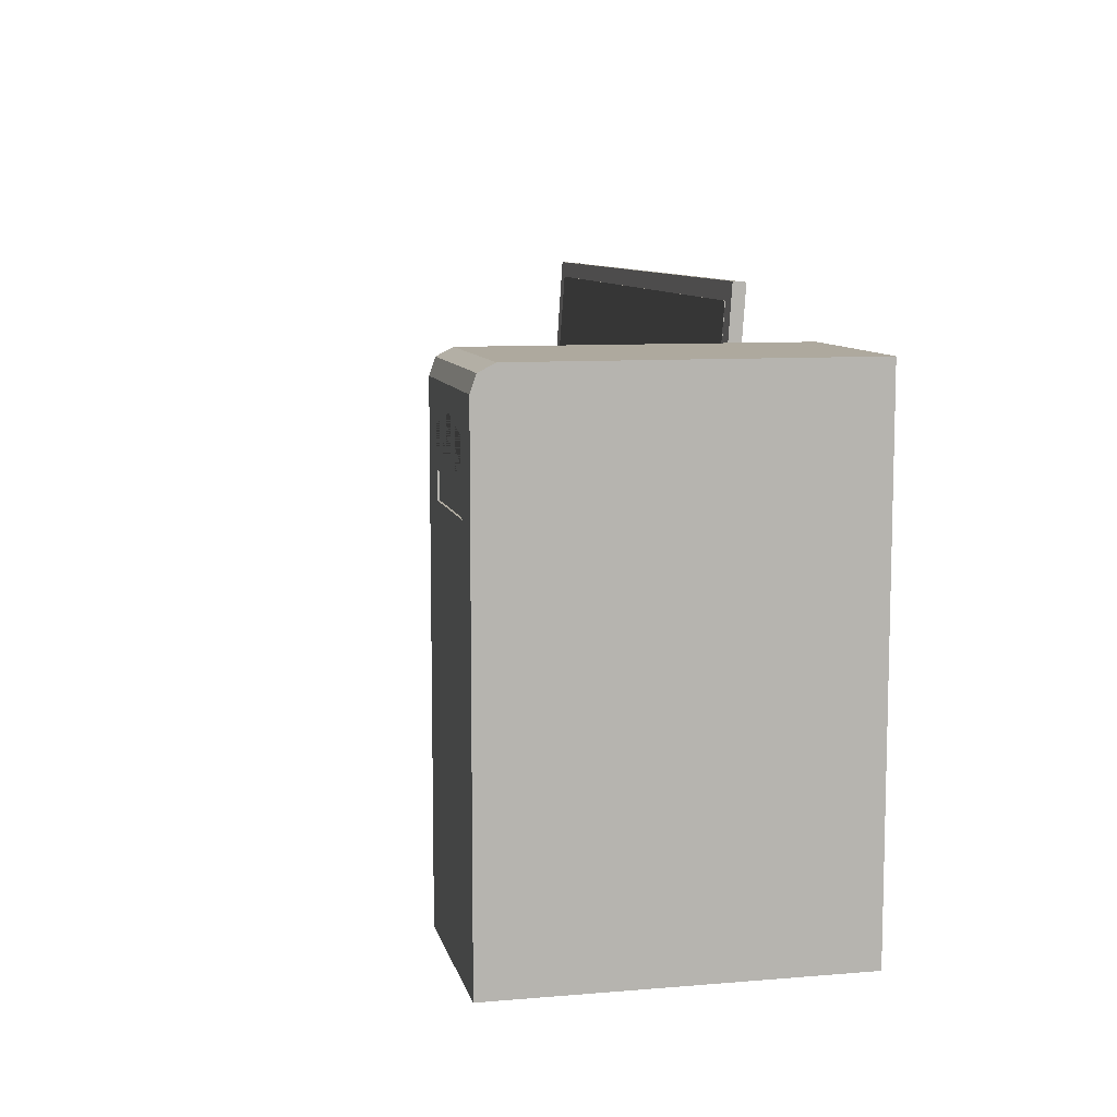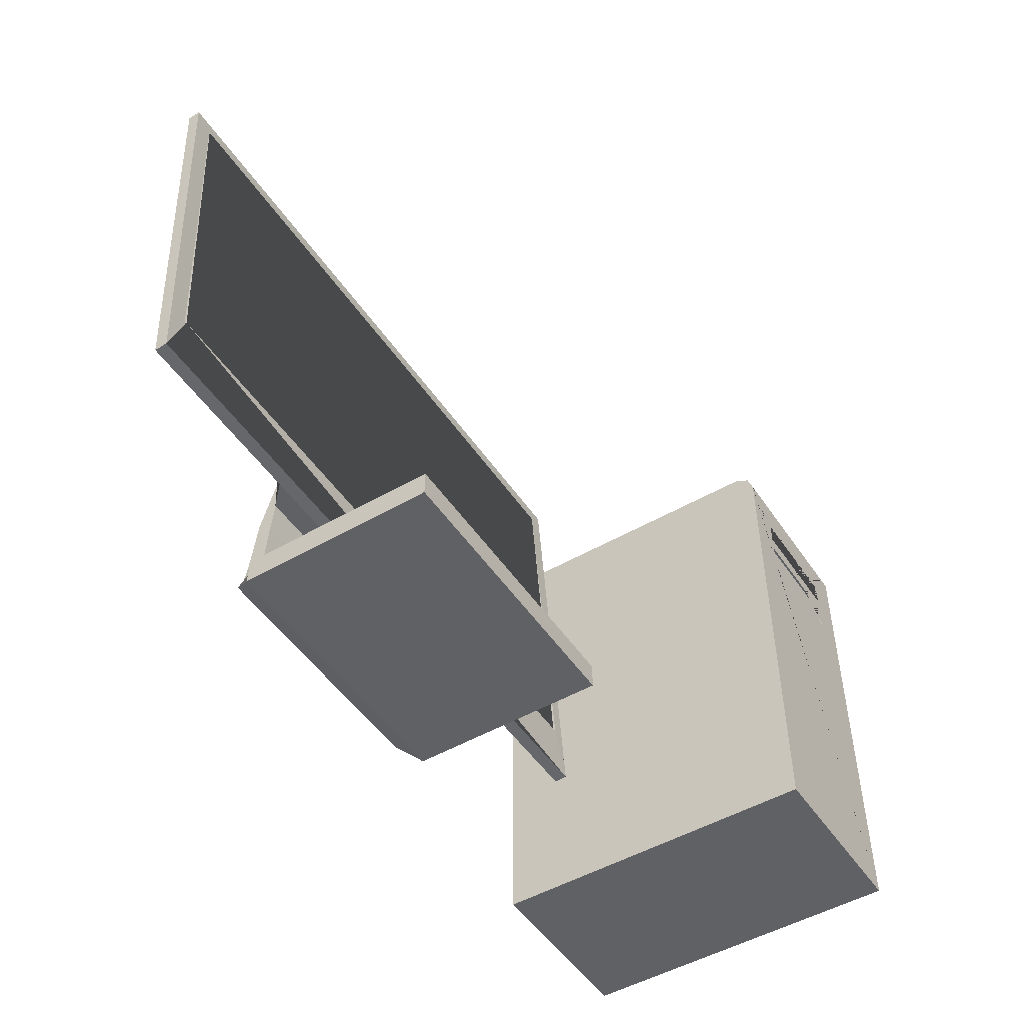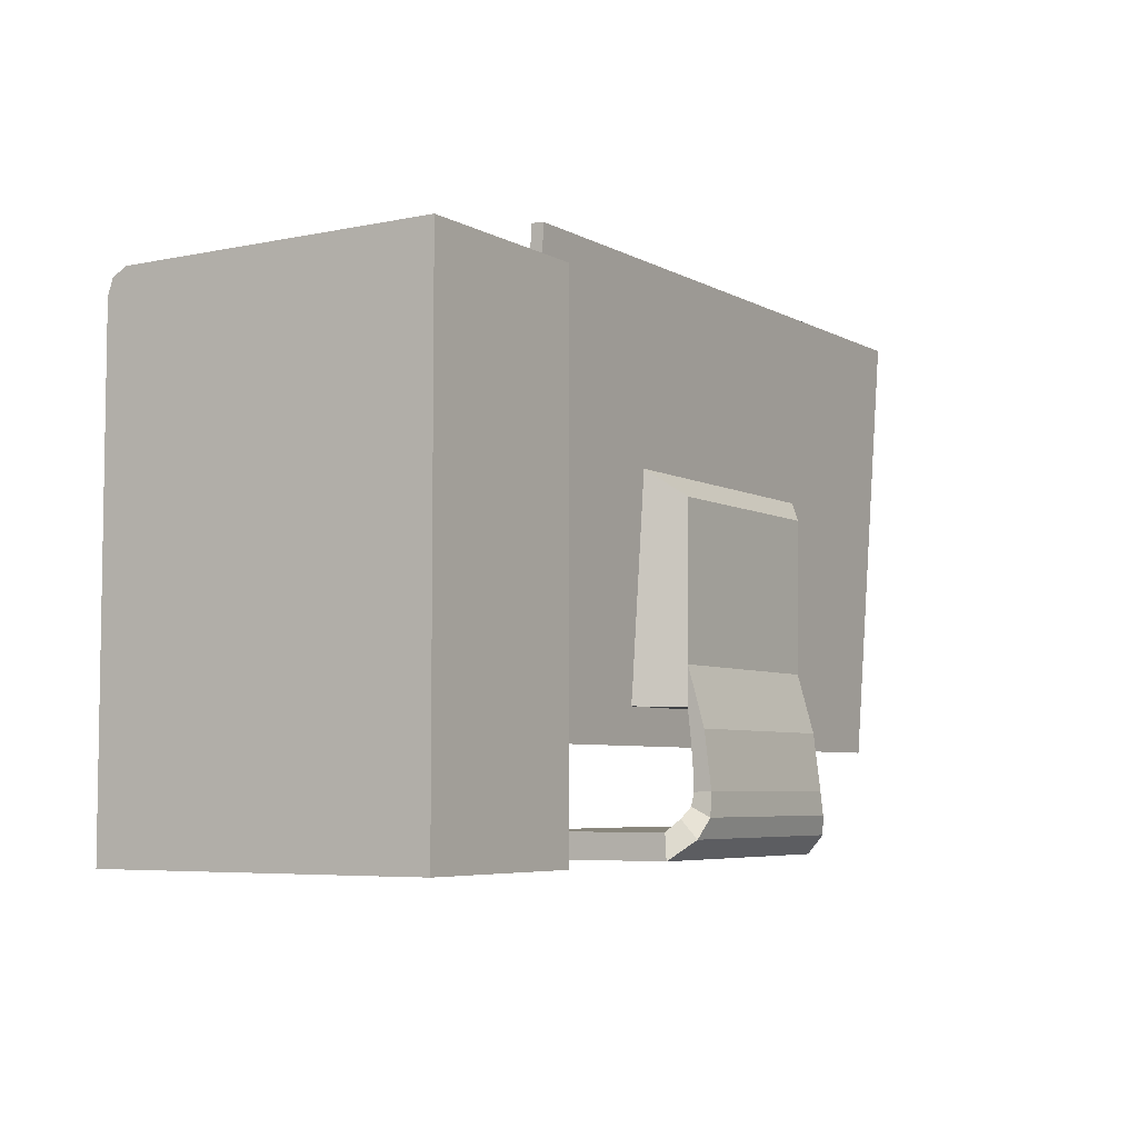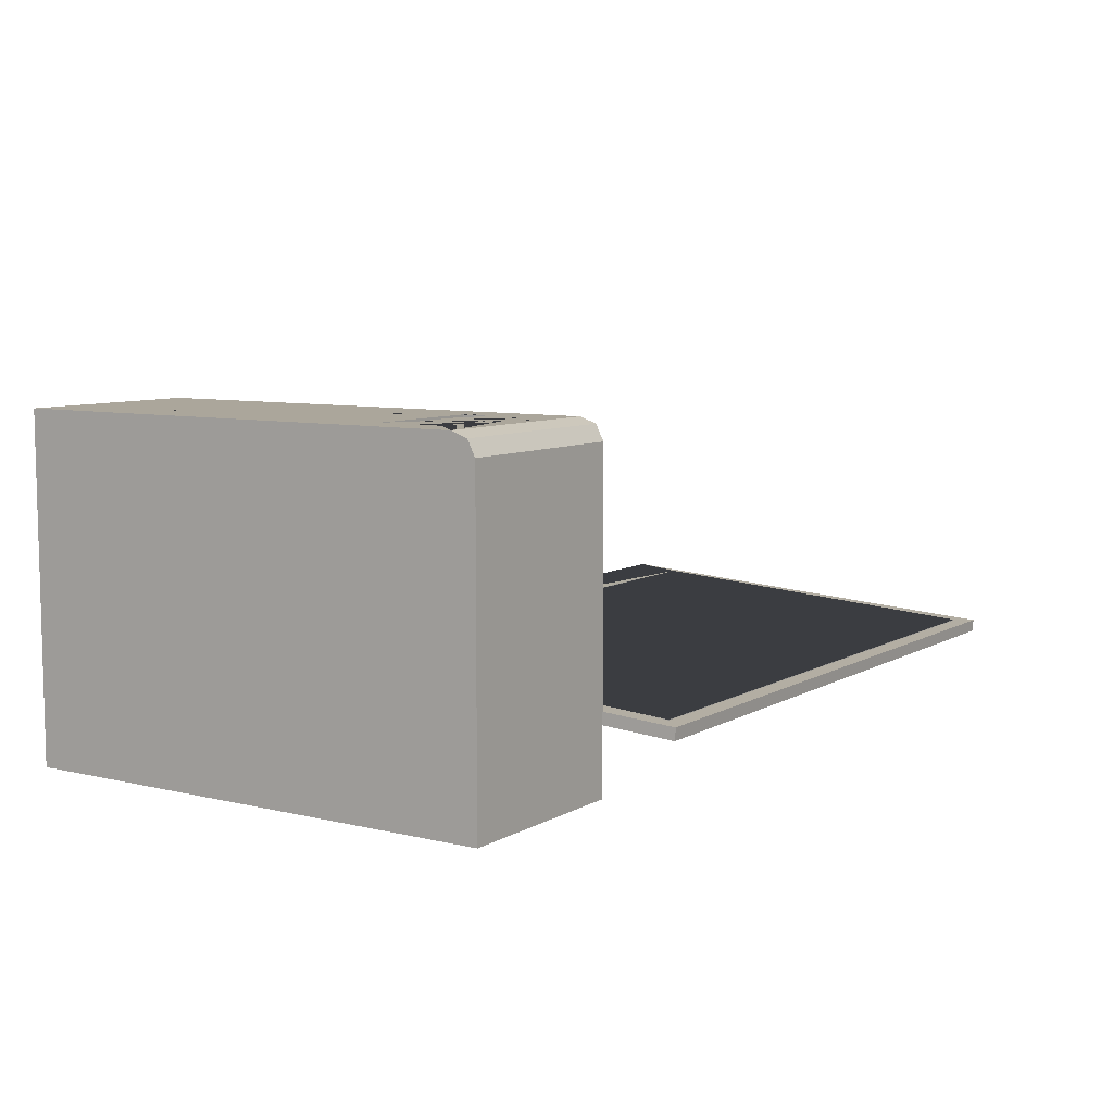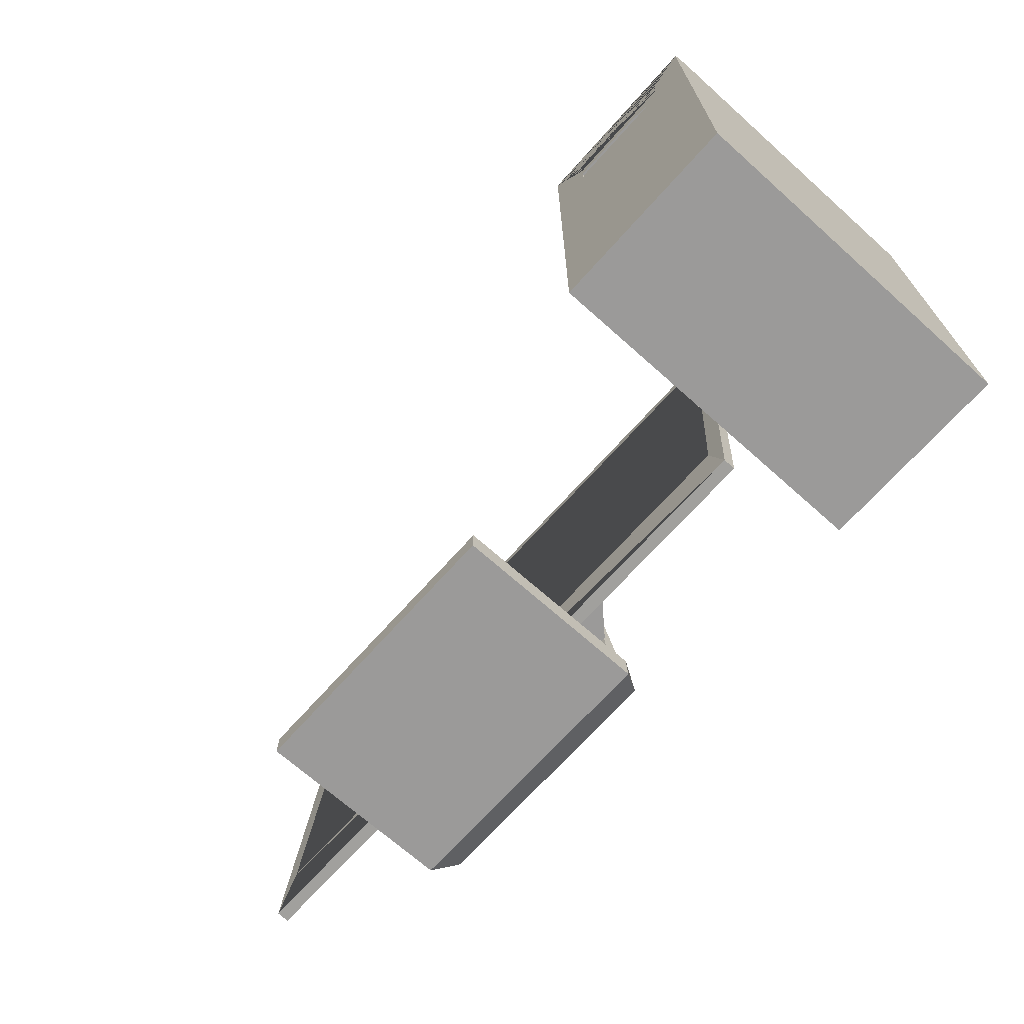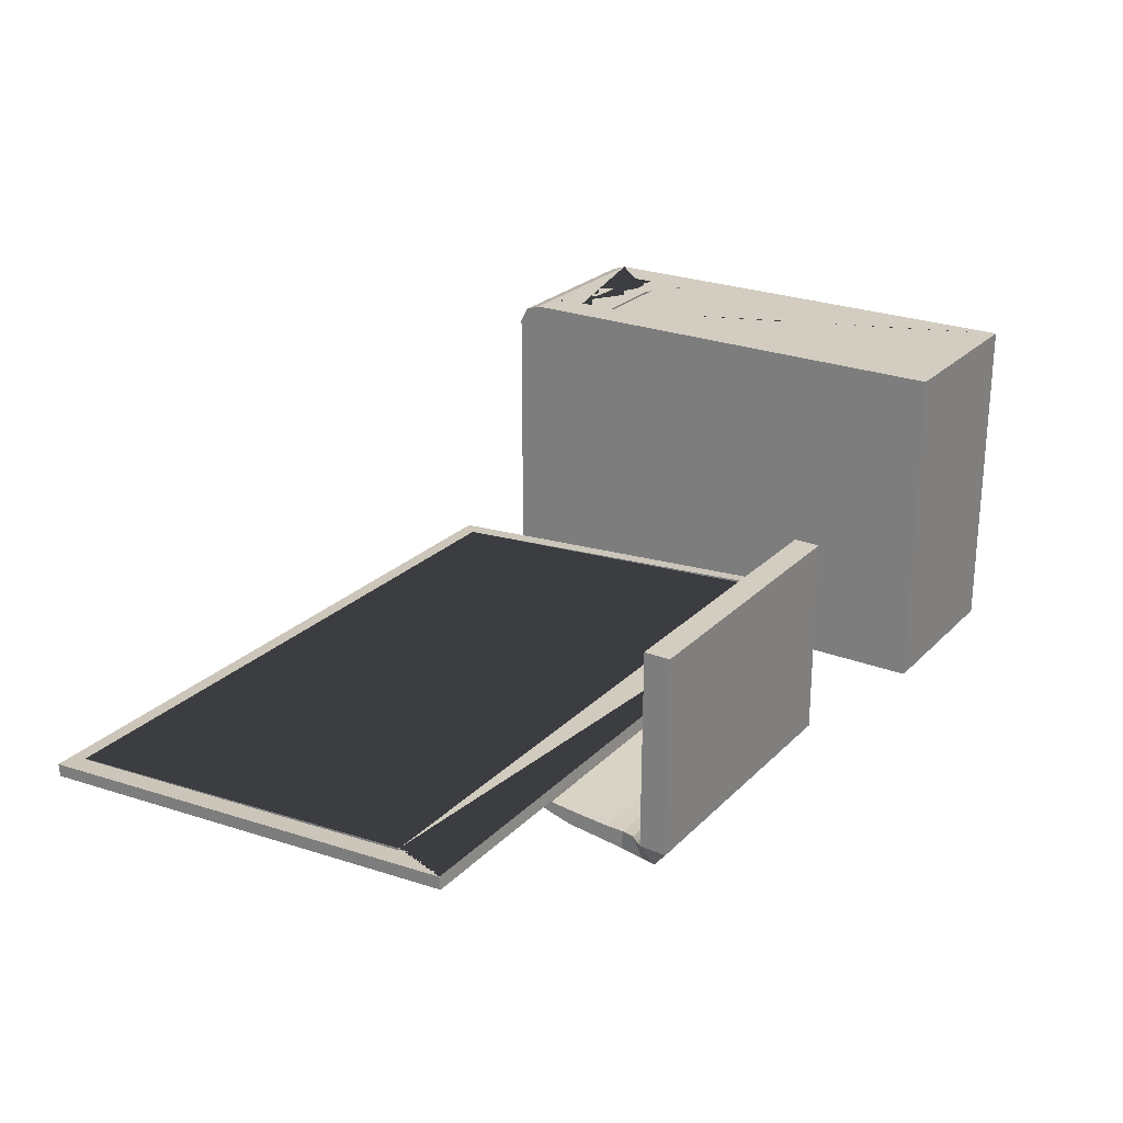
<metadata>
{"format":"obj","ext":"obj","renderer":"f3d","projection":"perspective","resolution":1024,"background":"white","views":[{"elev":9.1,"azim":77.5,"up":"+Y"},{"elev":-49.7,"azim":-57.3,"up":"+Y"},{"elev":-5.6,"azim":122.6,"up":"+Y"},{"elev":7.9,"azim":123.6,"up":"+Z"},{"elev":-69.5,"azim":48.2,"up":"+Y"},{"elev":24.4,"azim":-57.3,"up":"+Z"}]}
</metadata>
<code>
o Cube
v 0.852 0.01628 0.305
v 0.852 0.1724 0.3133
v 0.852 0.01628 1.47
v 0.852 0.1676 1.47
v -0.8404 0.01628 0.3052
v -0.8404 0.1724 0.3135
v -0.8404 0.01628 1.47
v -0.8404 0.1676 1.47
v 0.7635 0.1324 0.162
v 0.7635 0.2435 0.2659
v -0.7521 0.2435 0.2661
v -0.7521 0.1324 0.1622
v 0.6913 0.2504 0.1224
v 0.6913 0.3092 0.2406
v -0.6798 0.3092 0.2408
v -0.6798 0.2504 0.1226
v 0.6697 0.3935 0.1275
v 0.6697 0.3881 0.2358
v -0.6582 0.3881 0.236
v -0.6582 0.3935 0.1277
v 0.6697 0.518 0.143
v 0.6697 0.4878 0.2388
v -0.6582 0.4878 0.239
v -0.6582 0.518 0.1432
v 0.6697 0.732 0.1694
v 0.6697 0.6697 0.2528
v -0.6582 0.6697 0.253
v -0.6582 0.732 0.1696
v 0.6697 1.113 0.2778
v 0.6697 0.9645 0.284
v -0.6582 0.9645 0.2842
v -0.6582 1.113 0.278
v 2.014 0.6431 0.5868
v 2.014 3.28 0.4088
v 2.014 0.6381 0.5124
v 2.014 3.275 0.3344
v -2.002 0.6431 0.5873
v -2.002 3.28 0.4093
v -2.002 0.6381 0.5129
v -2.002 3.275 0.3349
v 0.9023 0.8527 0.5073
v 0.9023 2.153 0.4145
v 0.6736 0.8527 0.2721
v 0.6736 2.009 0.2593
v -0.8908 0.8527 0.5076
v -0.8908 2.153 0.4148
v -0.6621 0.8527 0.2723
v -0.6621 2.009 0.2595
v -1.887 3.183 0.4194
v 1.911 3.176 0.419
v 1.911 0.9679 0.5779
v -1.887 0.9778 0.5783
v -1.887 3.181 0.3955
v 1.911 3.174 0.3951
v 1.911 0.9661 0.5541
v -1.887 0.9759 0.5545
v 2.253 0.01942 2.033
v 2.253 2.932 2
v 2.253 0.01942 0.03276
v 2.253 2.978 0.03276
v 3.373 0.01942 2.033
v 3.373 2.932 2
v 3.373 0.01942 0.03276
v 3.373 2.978 0.03276
v 3.373 2.838 2.033
v 2.253 2.838 2.033
v 2.253 2.978 1.91
v 3.373 2.978 1.91
v 2.471 2.625 2.033
v 3.164 2.625 2.033
v 3.164 2.489 2.033
v 2.471 2.489 2.033
v 2.471 2.398 2.033
v 2.471 2.249 2.033
v 3.164 2.249 2.033
v 3.164 2.398 2.033
v 2.471 2.625 2.02
v 3.164 2.625 2.02
v 3.164 2.489 2.02
v 2.471 2.489 2.02
v 2.471 2.398 2.02
v 2.471 2.249 2.02
v 3.164 2.249 2.02
v 3.164 2.398 2.02
f 1 2 4 3
f 3 4 8 7
f 7 8 6 5
f 2 1 9 10
f 3 7 5 1
f 8 4 2 6
f 9 12 16 13
f 1 5 12 9
f 6 2 10 11
f 5 6 11 12
f 13 16 20 17
f 10 9 13 14
f 11 10 14 15
f 12 11 15 16
f 17 20 24 21
f 14 13 17 18
f 15 14 18 19
f 16 15 19 20
f 23 22 26 27
f 18 17 21 22
f 19 18 22 23
f 20 19 23 24
f 25 28 32 29
f 24 23 27 28
f 21 24 28 25
f 22 21 25 26
f 32 31 30 29
f 26 25 29 30
f 27 26 30 31
f 28 27 31 32
f 33 35 36 34
f 35 39 40 36
f 39 37 38 40
f 37 33 51 52
f 35 33 37 39
f 40 38 34 36
f 41 43 44 42
f 43 47 48 44
f 47 45 46 48
f 45 46 42 41
f 43 41 45 47
f 48 46 42 44
f 33 34 38 37 52 49 50 51
f 52 56 53 49
f 53 54 55 56
f 50 54 55 51
f 51 55 56 52
f 49 53 54 50
f 57 66 58 67 60 59
f 59 60 64 63
f 63 64 68 62 65 61
f 61 65 75 74 66 57
f 59 63 61 57
f 64 60 67 68
f 66 65 62 58
f 68 67 58 62
f 66 74 73 76 75 65 70 71 72
f 75 76 84 83
f 69 70 65 66 72
f 71 70 78 79
f 80 79 78 77
f 84 81 82 83
f 73 74 82 81
f 72 71 79 80
f 70 69 77 78
f 76 73 81 84
f 74 75 83 82
f 69 72 80 77

</code>
